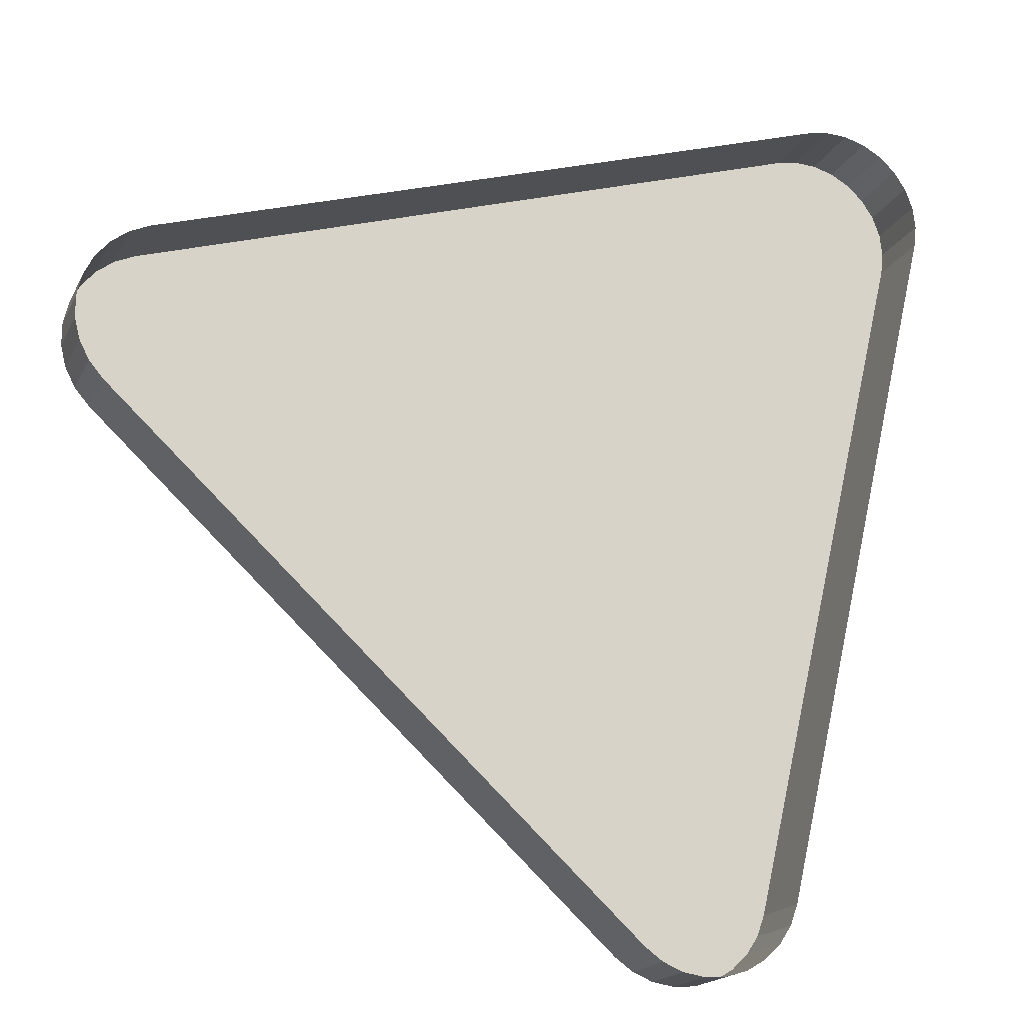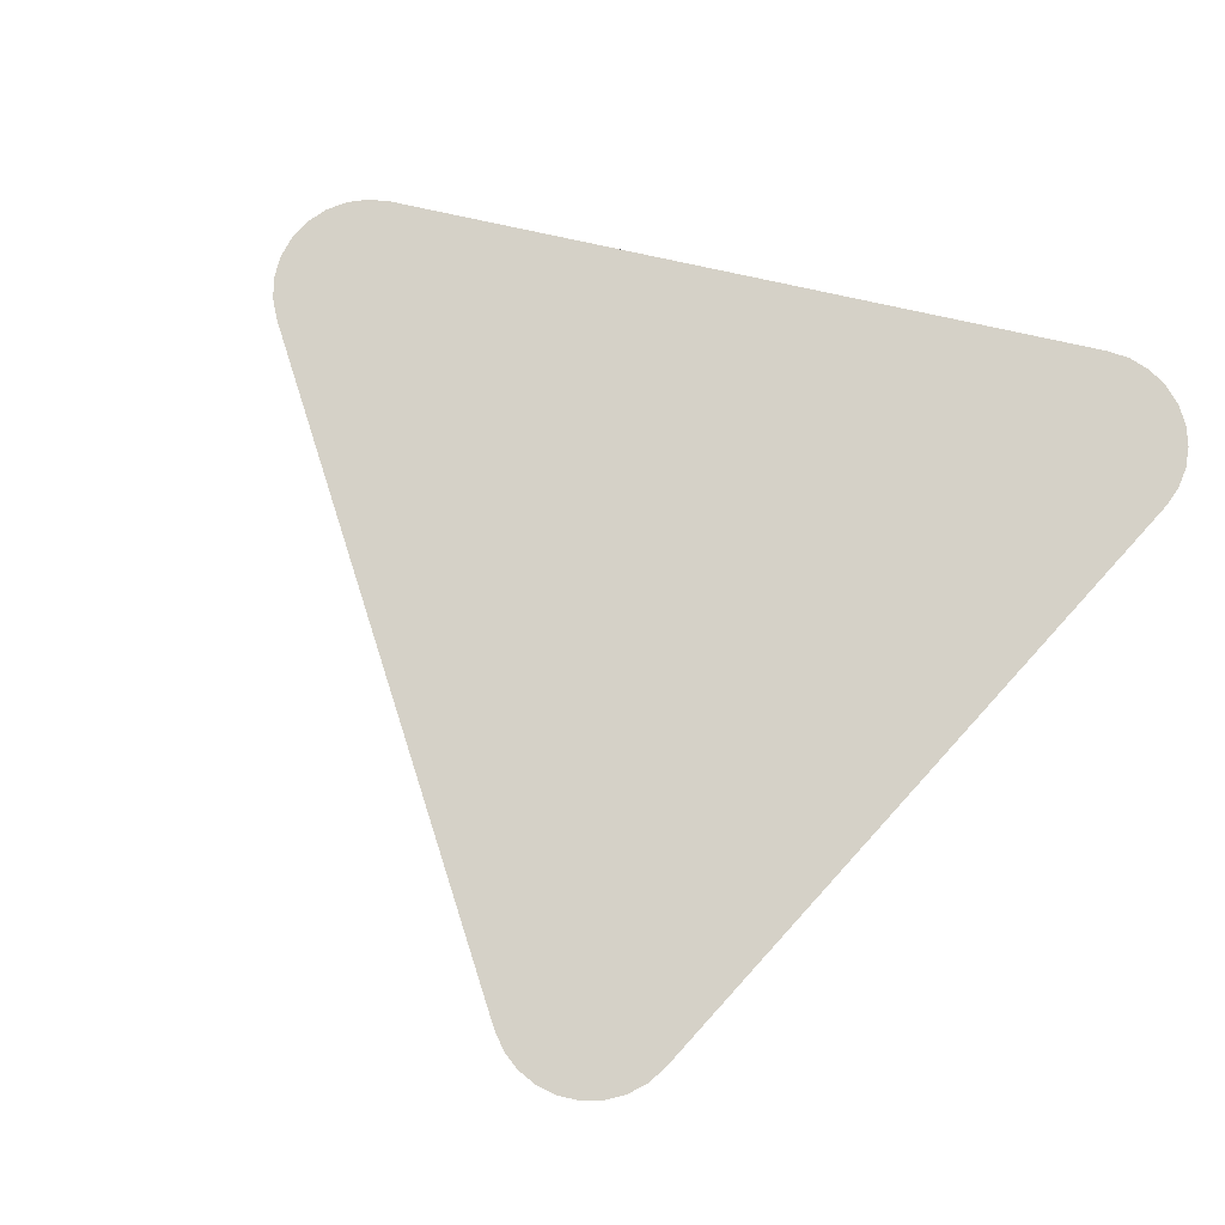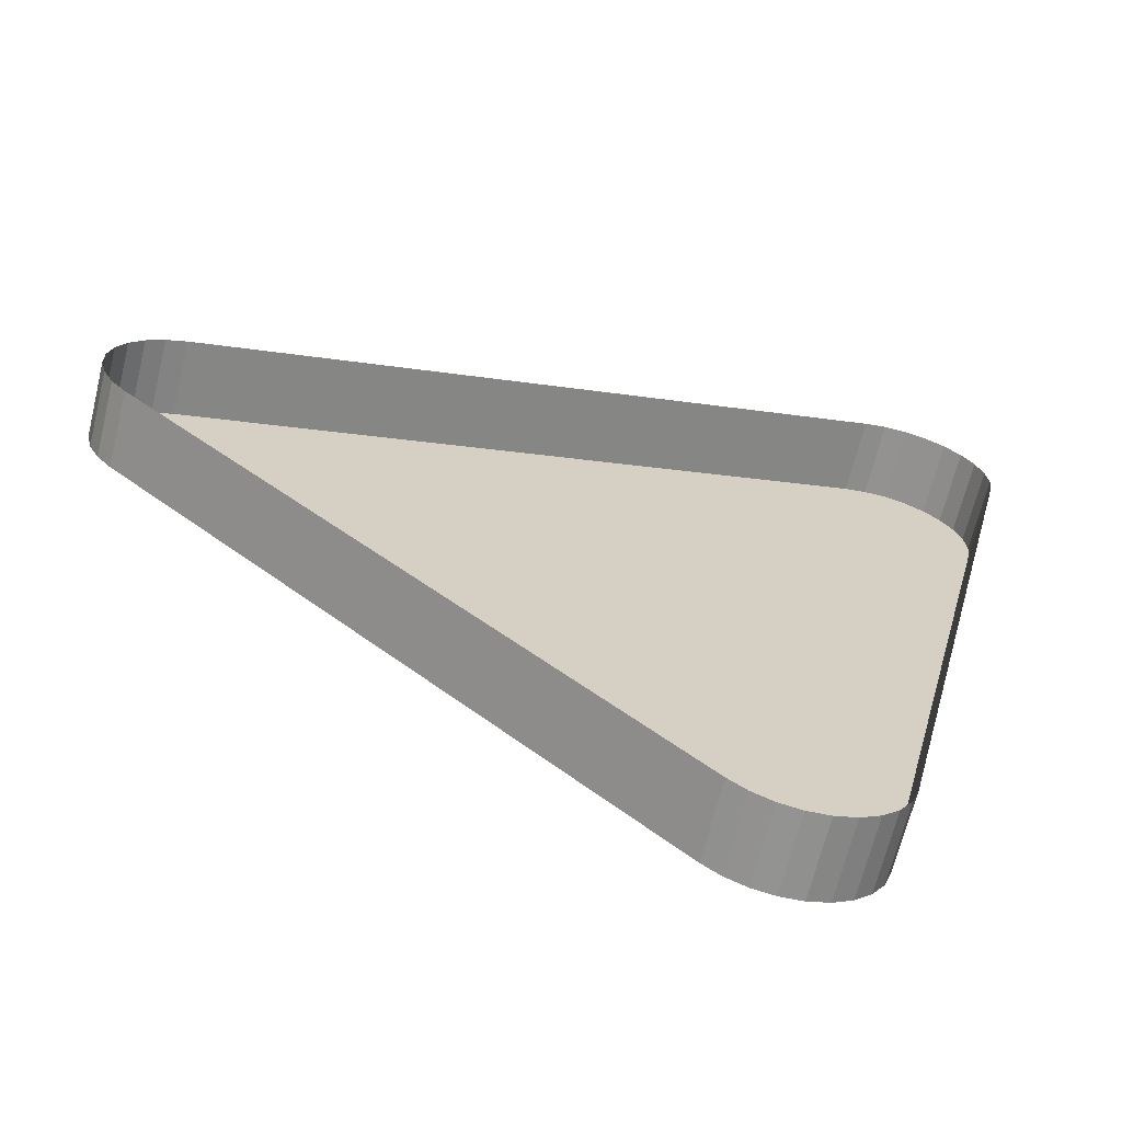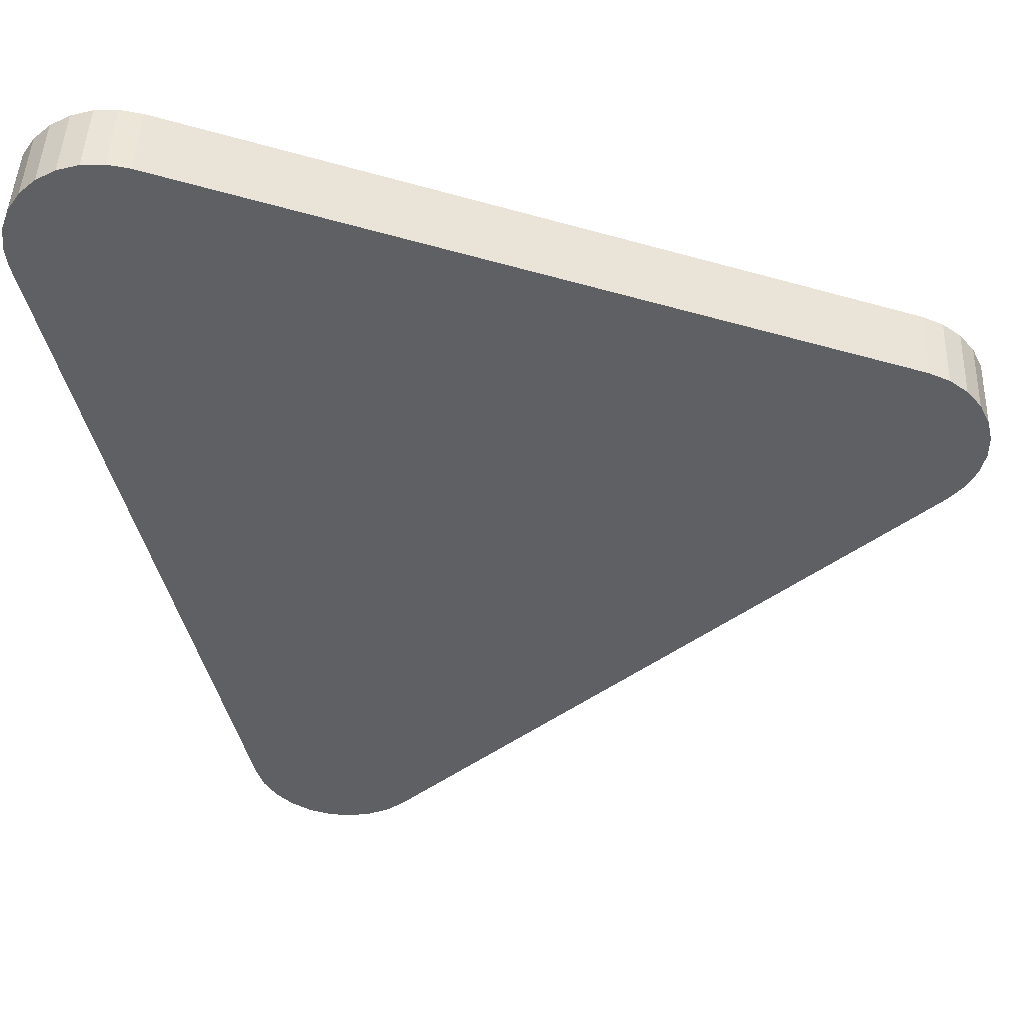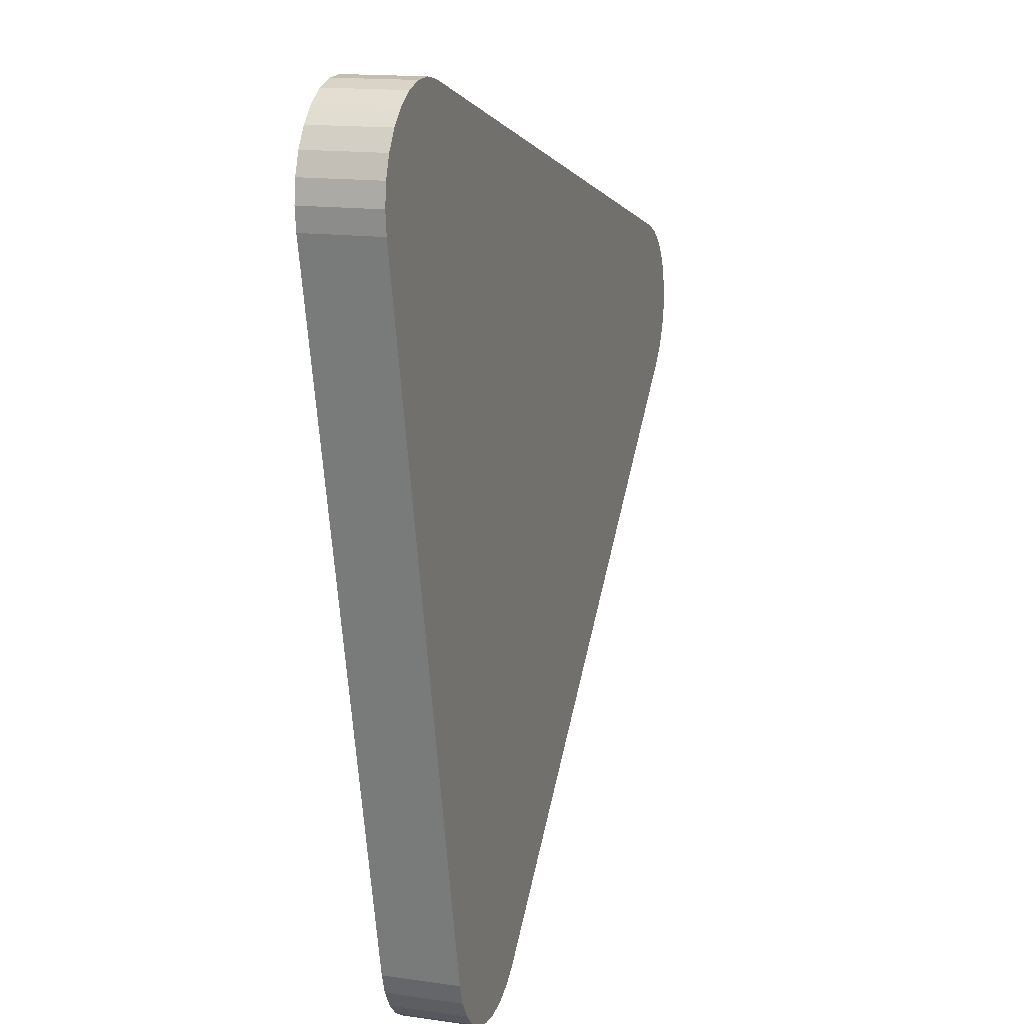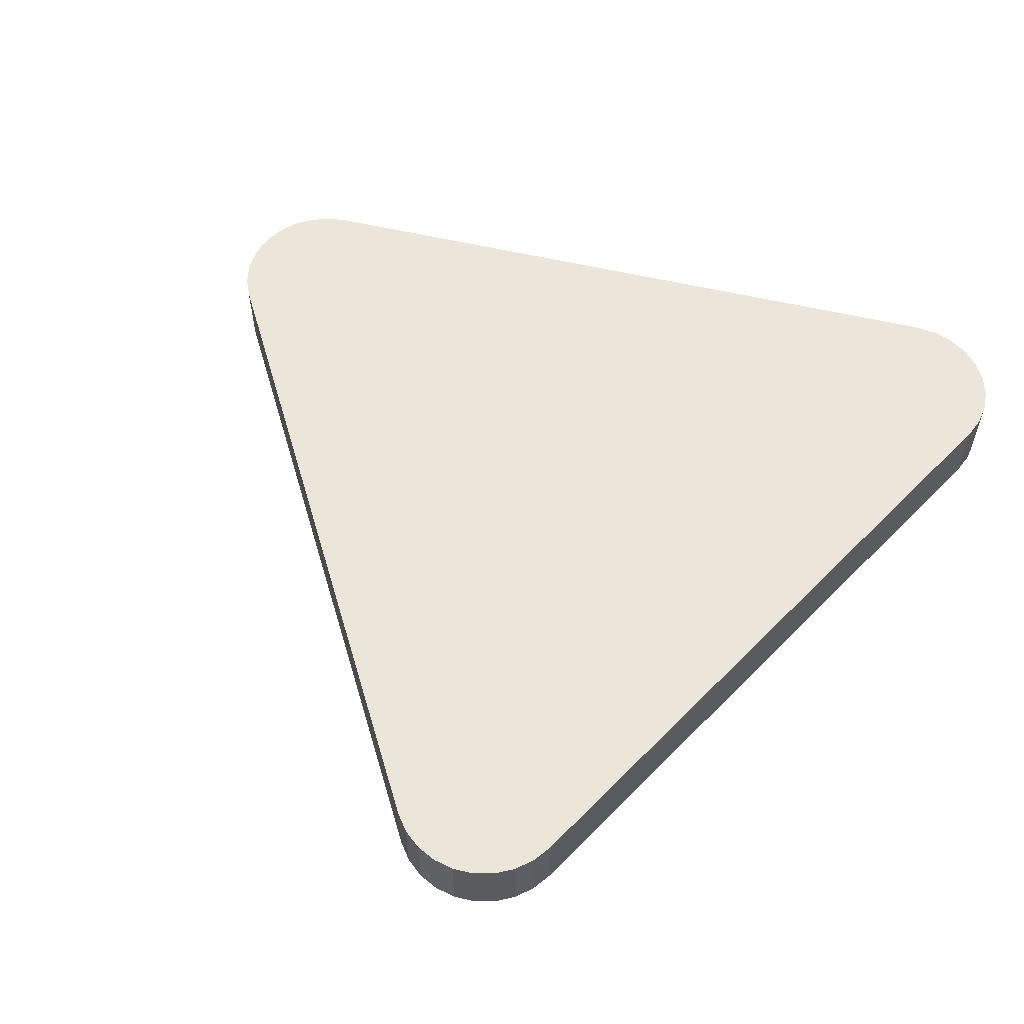
<metadata>
{"format":"obj","ext":"obj","renderer":"f3d","projection":"perspective","resolution":1024,"background":"white","views":[{"elev":-17.9,"azim":160.7,"up":"+Y"},{"elev":79.5,"azim":115.4,"up":"+Z"},{"elev":-66.2,"azim":166.3,"up":"+Y"},{"elev":46.1,"azim":2.1,"up":"+Y"},{"elev":14.5,"azim":-72.3,"up":"+Y"},{"elev":57.4,"azim":116.7,"up":"+Z"}]}
</metadata>
<code>
o LM_L_LS3_UnderPF
v -160.4 -185.4 -28.14
v -160.4 -185.4 -32.84
v -161.8 -185.2 -32.84
v -161.8 -185.2 -28.14
v -161.8 -185.2 -32.84
v -163.1 -185.2 -32.84
v -163.1 -185.2 -28.14
v -163.1 -185.2 -32.84
v -164.4 -185.6 -32.84
v -164.4 -185.6 -28.14
v -164.4 -185.6 -32.84
v -165.6 -186.3 -32.84
v -161.8 -185.2 -28.14
v -160.4 -185.4 -28.14
v -161.8 -185.2 -32.84
v -163.1 -185.2 -28.14
v -161.8 -185.2 -28.14
v -163.1 -185.2 -32.84
v -164.4 -185.6 -28.14
v -163.1 -185.2 -28.14
v -164.4 -185.6 -32.84
v -165.6 -186.3 -28.14
v -165.6 -186.3 -32.84
v -166.6 -187.2 -32.84
v -117.3 -198.5 -28.14
v -117.3 -198.5 -32.84
v -160.4 -185.4 -32.84
v -160.4 -185.4 -28.14
v -117.3 -198.5 -28.14
v -160.4 -185.4 -32.84
v -160.4 -185.4 -28.14
v -161.8 -185.2 -28.14
v -163.1 -185.2 -28.14
v -165.6 -186.3 -28.14
v -116.1 -199.1 -28.14
v -116.1 -199.1 -32.84
v -117.3 -198.5 -32.84
v -166.6 -187.2 -32.84
v -167.4 -188.4 -32.84
v -167.4 -188.4 -28.14
v -166.6 -187.2 -28.14
v -165.6 -186.3 -28.14
v -166.6 -187.2 -32.84
v -115 -199.9 -28.14
v -115 -199.9 -32.84
v -116.1 -199.1 -32.84
v -167.4 -188.4 -28.14
v -167.4 -188.4 -28.14
v -167.4 -188.4 -32.84
v -167.8 -189.7 -32.84
v -167.4 -188.4 -28.14
v -163.1 -185.2 -28.14
v -164.4 -185.6 -28.14
v -166.6 -187.2 -28.14
v -166.6 -187.2 -32.84
v -167.4 -188.4 -28.14
v -114.1 -200.9 -28.14
v -114.1 -200.9 -32.84
v -115 -199.9 -32.84
v -117.3 -198.5 -28.14
v -116.1 -199.1 -28.14
v -117.3 -198.5 -32.84
v -164.4 -185.6 -28.14
v -165.6 -186.3 -28.14
v -116.1 -199.1 -28.14
v -115 -199.9 -28.14
v -116.1 -199.1 -32.84
v -165.6 -186.3 -28.14
v -166.6 -187.2 -28.14
v -167.4 -188.4 -28.14
v -113.5 -202.1 -28.14
v -113.5 -202.1 -32.84
v -114.1 -200.9 -32.84
v -167.8 -189.7 -28.14
v -167.8 -189.7 -32.84
v -168 -191 -32.84
v -115 -199.9 -28.14
v -114.1 -200.9 -28.14
v -115 -199.9 -32.84
v -160.4 -185.4 -28.14
v -167.4 -188.4 -28.14
v -168 -191 -28.14
v -167.8 -189.7 -28.14
v -167.4 -188.4 -28.14
v -167.8 -189.7 -32.84
v -114.1 -200.9 -28.14
v -113.2 -203.5 -28.14
v -113.2 -203.5 -32.84
v -113.5 -202.1 -32.84
v -168 -191 -28.14
v -168 -191 -32.84
v -167.9 -192.4 -32.84
v -114.1 -200.9 -28.14
v -115 -199.9 -28.14
v -116.1 -199.1 -28.14
v -168 -191 -28.14
v -167.9 -192.4 -28.14
v -168 -191 -28.14
v -167.8 -189.7 -28.14
v -168 -191 -32.84
v -113.5 -202.1 -28.14
v -167.4 -188.4 -28.14
v -167.8 -189.7 -28.14
v -168 -191 -28.14
v -113.2 -204.8 -28.14
v -113.2 -204.8 -32.84
v -113.2 -203.5 -32.84
v -167.9 -192.4 -28.14
v -168 -191 -28.14
v -167.9 -192.4 -32.84
v -113.2 -203.5 -28.14
v -113.5 -202.1 -28.14
v -114.1 -200.9 -28.14
v -113.2 -203.5 -28.14
v -115 -208.4 -28.14
v -116.1 -199.1 -28.14
v -117.3 -198.5 -28.14
v -113.5 -206.2 -28.14
v -113.5 -206.2 -32.84
v -113.2 -204.8 -32.84
v -115 -208.4 -28.14
v -114.1 -200.9 -28.14
v -116.1 -199.1 -28.14
v -113.2 -204.8 -28.14
v -113.5 -206.2 -28.14
v -113.2 -204.8 -32.84
v -114.1 -207.4 -28.14
v -114.1 -207.4 -32.84
v -113.5 -206.2 -32.84
v -113.2 -203.5 -28.14
v -113.5 -206.2 -28.14
v -113.2 -204.8 -28.14
v -113.2 -203.5 -28.14
v -113.5 -206.2 -28.14
v -115 -208.4 -28.14
v -115 -208.4 -32.84
v -114.1 -207.4 -32.84
v -113.5 -206.2 -28.14
v -114.1 -207.4 -28.14
v -115 -208.4 -28.14
v -114.1 -207.4 -32.84
v -115 -208.4 -28.14
v -114.1 -207.4 -28.14
v -113.5 -206.2 -28.14
v -157.6 -236.2 -28.14
v -117.3 -198.5 -28.14
v -160.4 -185.4 -28.14
v -167.9 -192.4 -28.14
v -167.9 -192.4 -32.84
v -157.6 -236.2 -32.84
v -160.4 -185.4 -28.14
v -167.9 -192.4 -28.14
v -157.6 -236.2 -28.14
v -115 -208.4 -28.14
v -117.3 -198.5 -28.14
v -157.6 -236.2 -28.14
v -115 -208.4 -28.14
v -147.9 -239.2 -28.14
v -115 -208.4 -32.84
v -157.6 -236.2 -28.14
v -167.9 -192.4 -28.14
v -157.6 -236.2 -32.84
v -147.9 -239.2 -28.14
v -147.9 -239.2 -32.84
v -115 -208.4 -32.84
v -157.6 -236.2 -28.14
v -147.9 -239.2 -28.14
v -115 -208.4 -28.14
v -157.6 -236.2 -28.14
v -157.6 -236.2 -32.84
v -157.2 -237.5 -32.84
v -157.2 -237.5 -28.14
v -157.2 -237.5 -32.84
v -156.4 -238.7 -32.84
v -149 -240 -28.14
v -149 -240 -32.84
v -147.9 -239.2 -32.84
v -157.2 -237.5 -28.14
v -157.6 -236.2 -28.14
v -157.2 -237.5 -32.84
v -156.4 -238.7 -28.14
v -156.4 -238.7 -32.84
v -155.5 -239.6 -32.84
v -150.3 -240.6 -28.14
v -150.3 -240.6 -32.84
v -149 -240 -32.84
v -147.9 -239.2 -28.14
v -149 -240 -28.14
v -147.9 -239.2 -32.84
v -155.5 -239.6 -28.14
v -155.5 -239.6 -32.84
v -154.3 -240.3 -32.84
v -151.6 -240.8 -28.14
v -151.6 -240.8 -32.84
v -150.3 -240.6 -32.84
v -156.4 -238.7 -28.14
v -157.2 -237.5 -28.14
v -156.4 -238.7 -32.84
v -154.3 -240.3 -28.14
v -154.3 -240.3 -32.84
v -153 -240.7 -32.84
v -153 -240.7 -28.14
v -153 -240.7 -32.84
v -151.6 -240.8 -32.84
v -149 -240 -28.14
v -150.3 -240.6 -28.14
v -149 -240 -32.84
v -157.6 -236.2 -28.14
v -156.4 -238.7 -28.14
v -147.9 -239.2 -28.14
v -157.2 -237.5 -28.14
v -155.5 -239.6 -28.14
v -156.4 -238.7 -28.14
v -155.5 -239.6 -32.84
v -150.3 -240.6 -28.14
v -151.6 -240.8 -28.14
v -150.3 -240.6 -32.84
v -149 -240 -28.14
v -154.3 -240.3 -28.14
v -151.6 -240.8 -28.14
v -153 -240.7 -28.14
v -151.6 -240.8 -32.84
v -153 -240.7 -28.14
v -154.3 -240.3 -28.14
v -153 -240.7 -32.84
v -151.6 -240.8 -28.14
v -151.6 -240.8 -28.14
v -150.3 -240.6 -28.14
v -149 -240 -28.14
v -155.5 -239.6 -28.14
v -154.3 -240.3 -28.14
v -154.3 -240.3 -28.14
v -153 -240.7 -28.14
v -151.6 -240.8 -28.14
f 3 2 1
f 6 5 4
f 9 8 7
f 12 11 10
f 15 14 13
f 18 17 16
f 21 20 19
f 24 23 22
f 27 26 25
f 30 29 28
f 33 32 31
f 12 10 34
f 37 36 35
f 40 39 38
f 43 42 41
f 46 45 44
f 33 31 47
f 50 49 48
f 53 52 51
f 56 55 54
f 59 58 57
f 62 61 60
f 64 63 47
f 67 66 65
f 70 69 68
f 73 72 71
f 76 75 74
f 79 78 77
f 82 81 80
f 85 84 83
f 73 71 86
f 89 88 87
f 92 91 90
f 95 94 93
f 97 96 31
f 100 99 98
f 89 87 101
f 104 103 102
f 107 106 105
f 110 109 108
f 113 112 111
f 107 105 114
f 117 116 115
f 120 119 118
f 123 122 121
f 126 125 124
f 129 128 127
f 122 130 121
f 133 132 131
f 129 127 134
f 137 136 135
f 130 138 121
f 141 140 139
f 144 143 142
f 147 146 145
f 150 149 148
f 153 152 151
f 156 155 154
f 159 158 157
f 162 161 160
f 165 164 163
f 168 167 166
f 171 170 169
f 174 173 172
f 177 176 175
f 180 179 178
f 183 182 181
f 186 185 184
f 189 188 187
f 192 191 190
f 195 194 193
f 198 197 196
f 201 200 199
f 204 203 202
f 207 206 205
f 210 209 208
f 209 211 208
f 214 213 212
f 217 216 215
f 210 218 209
f 192 190 219
f 222 221 220
f 225 224 223
f 218 226 209
f 229 228 227
f 230 209 226
f 231 230 226
f 234 233 232

</code>
